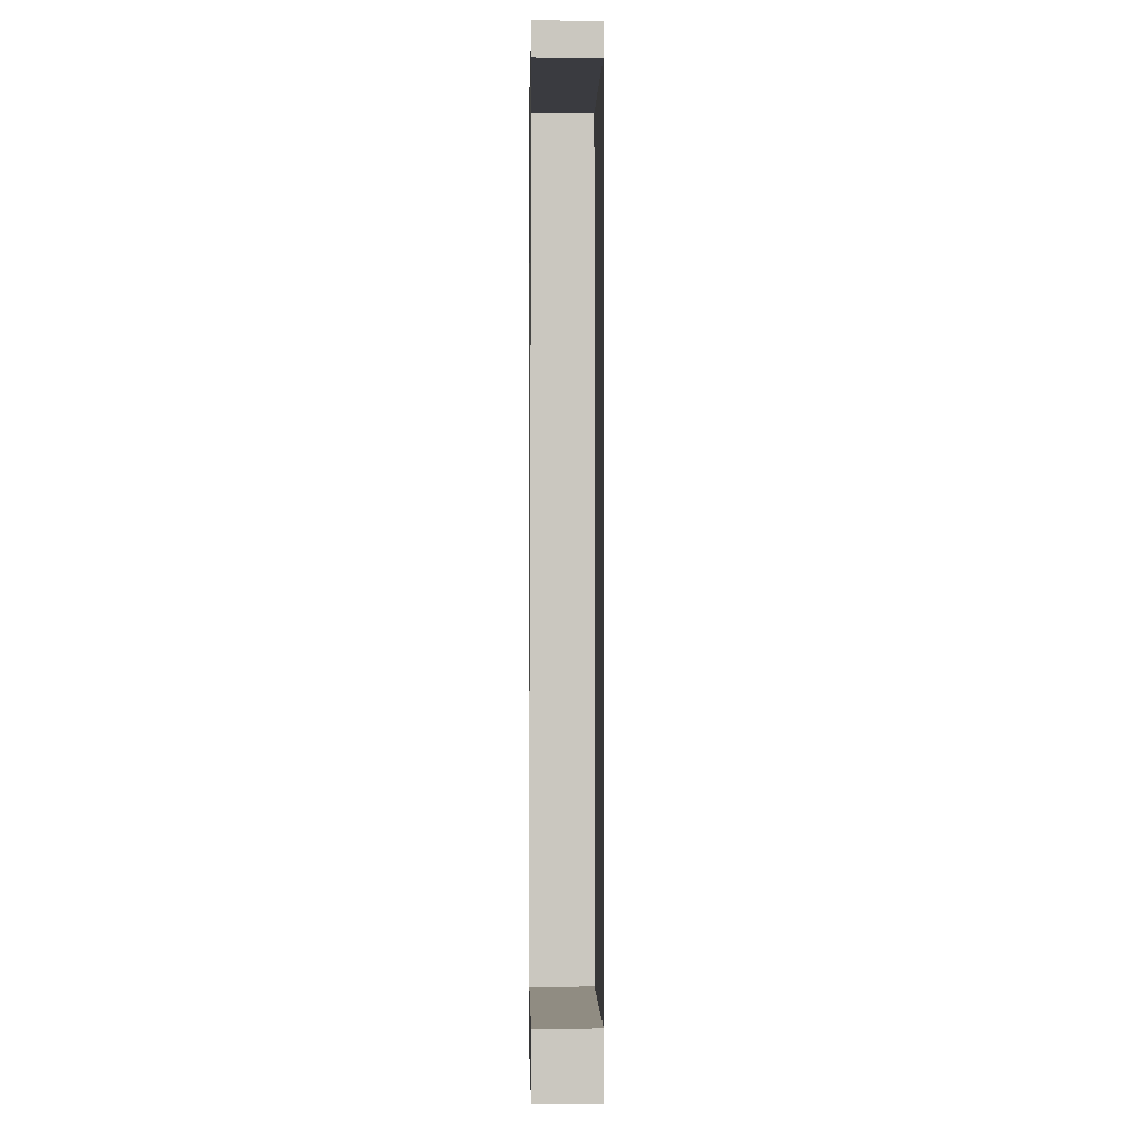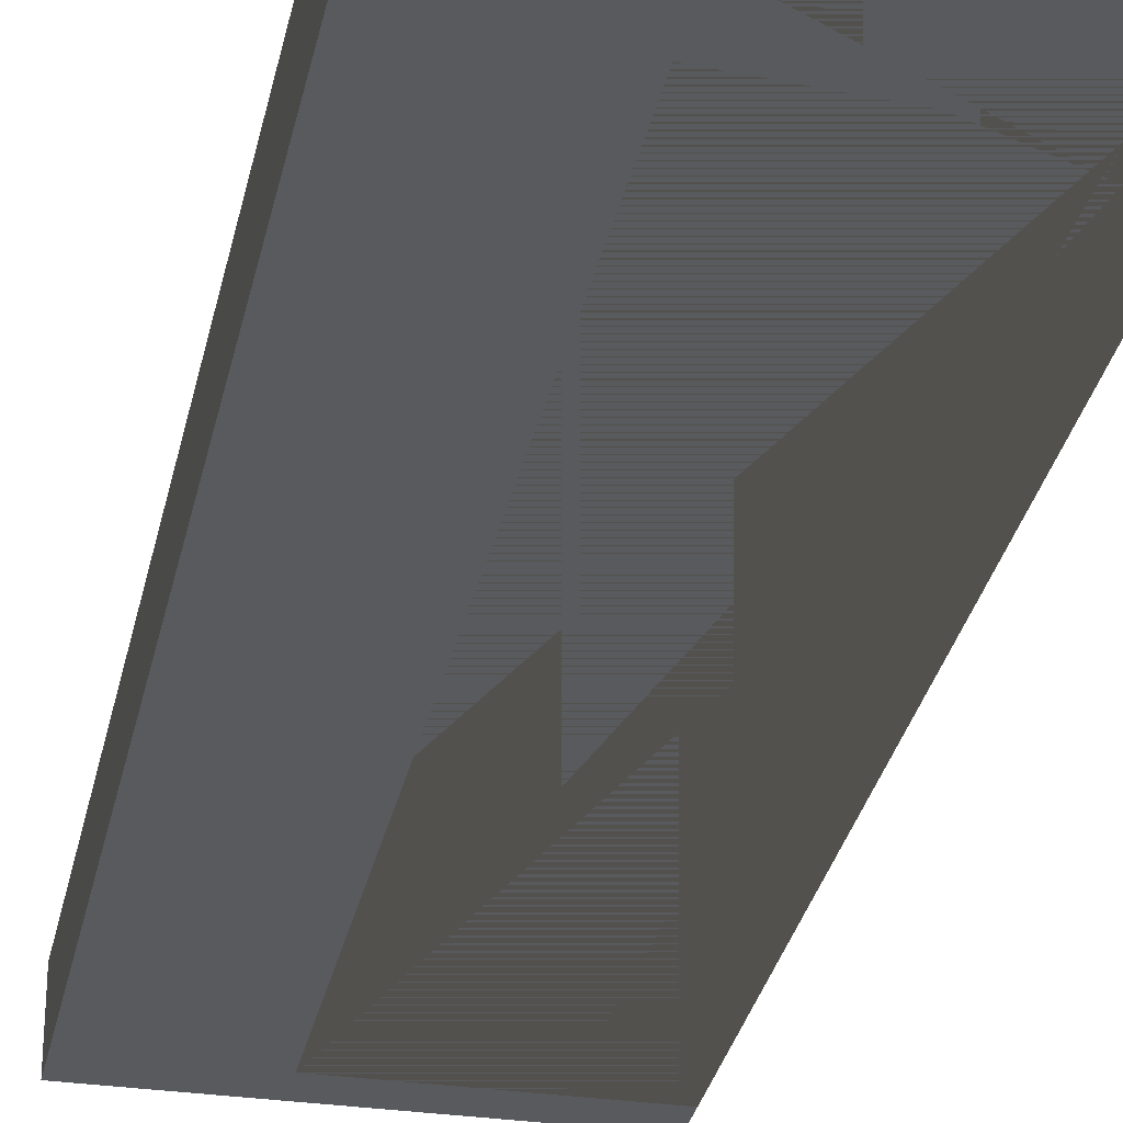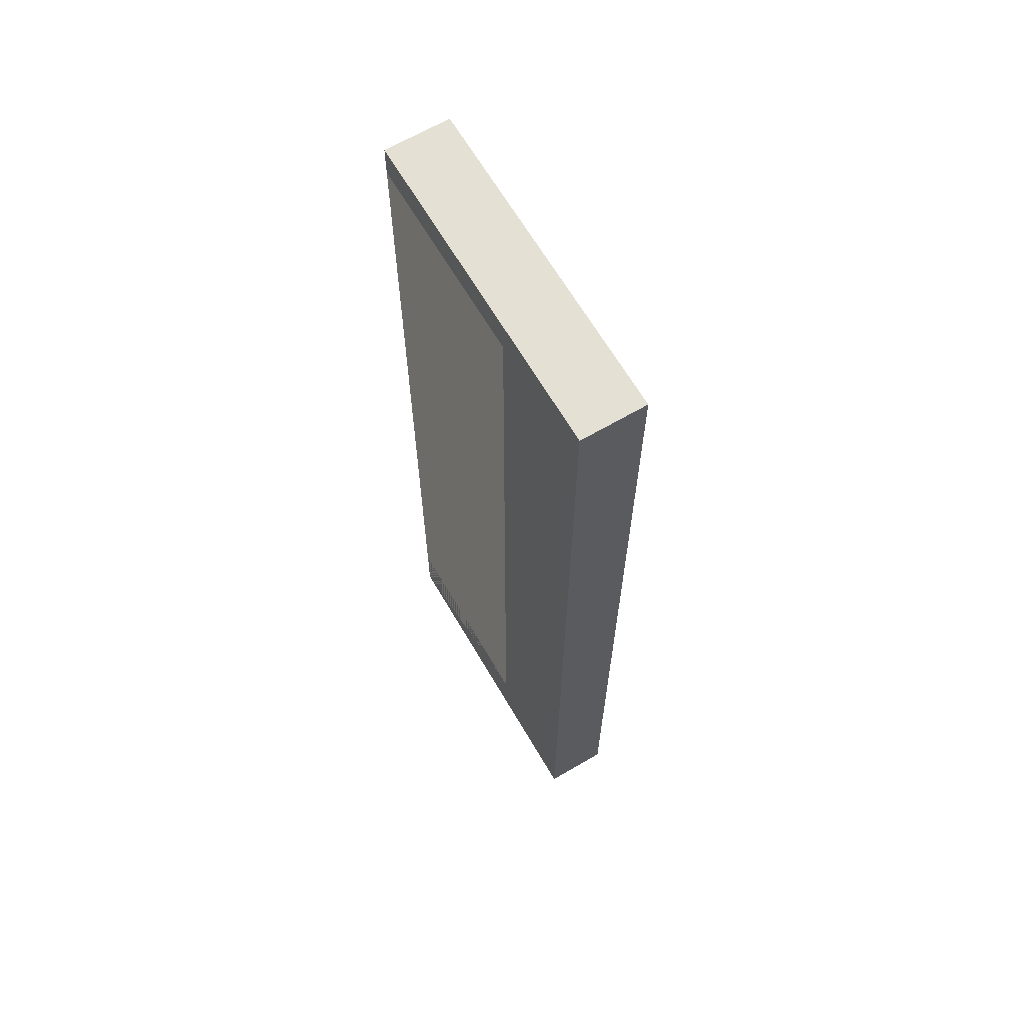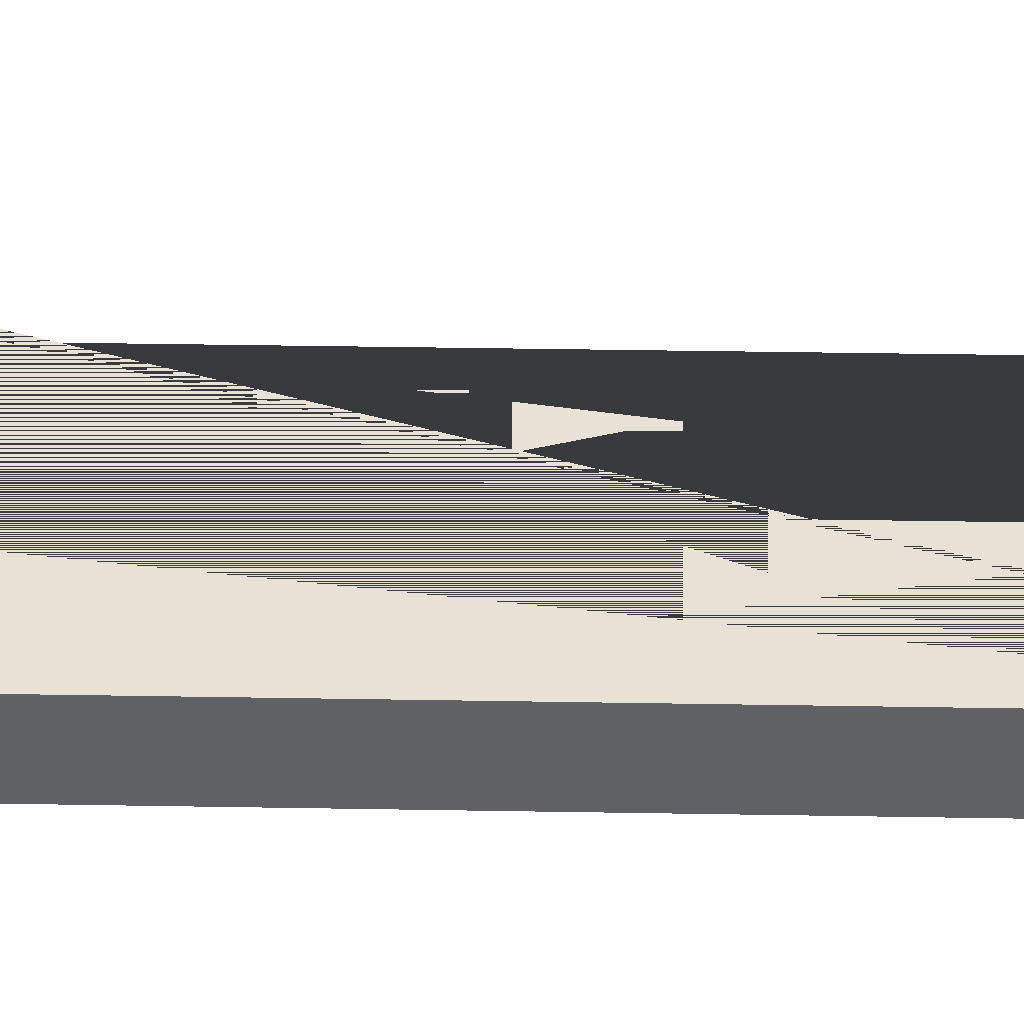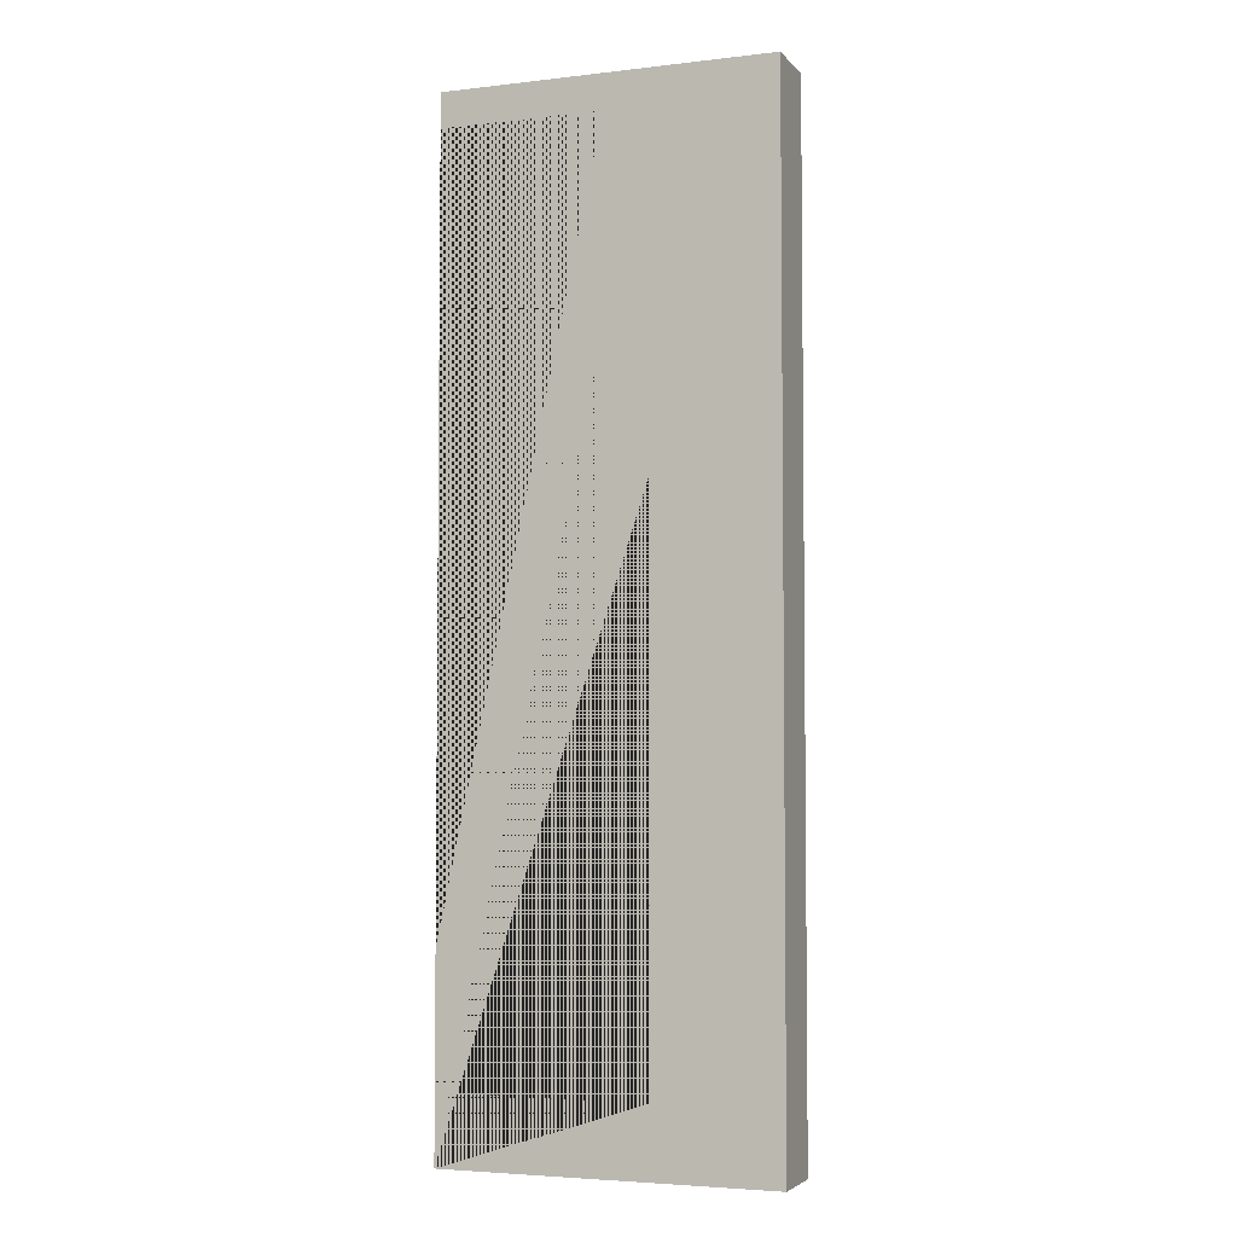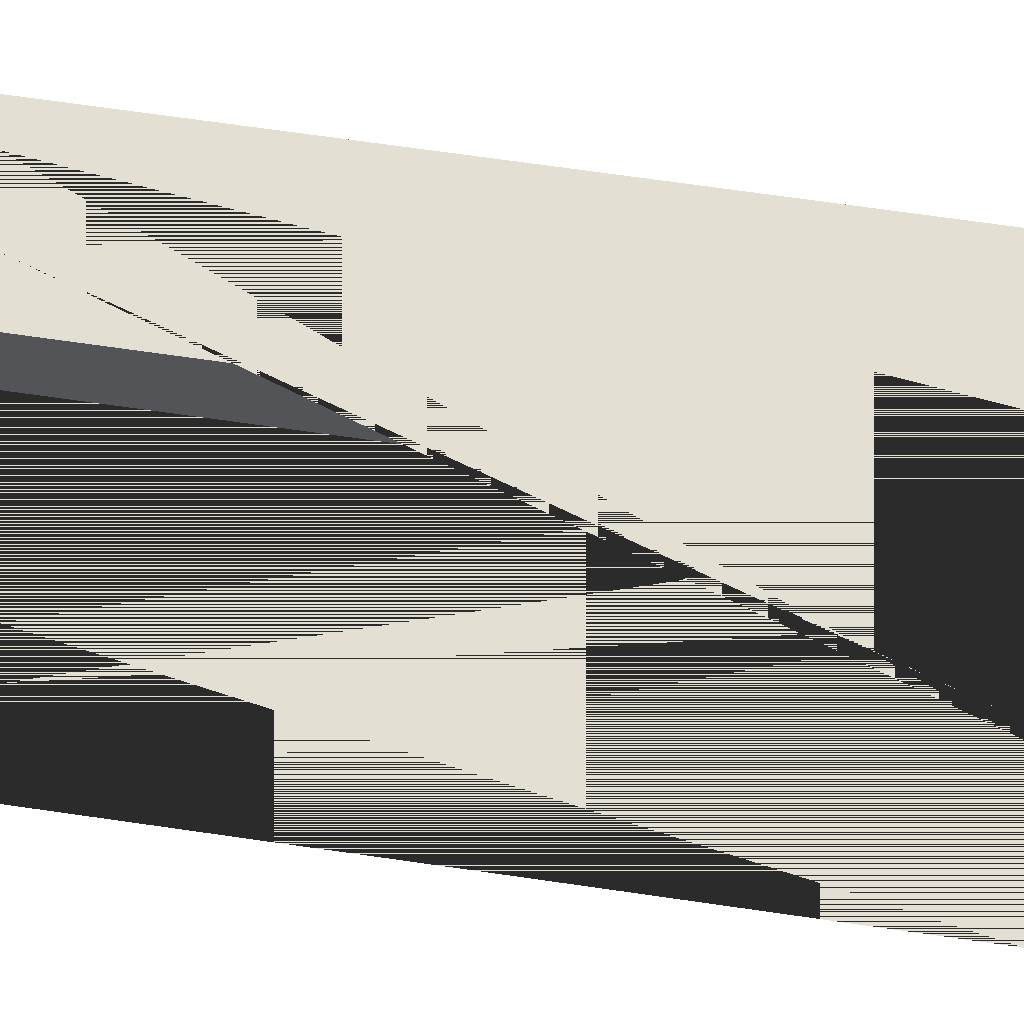
<metadata>
{"format":"obj","ext":"obj","renderer":"f3d","projection":"perspective","resolution":1024,"background":"white","views":[{"elev":-1.4,"azim":88.6,"up":"+Y"},{"elev":-30.9,"azim":-11.6,"up":"+Z"},{"elev":65.8,"azim":-120.4,"up":"+Y"},{"elev":40.3,"azim":-88.8,"up":"+Z"},{"elev":-4.3,"azim":-159.4,"up":"+Y"},{"elev":66.6,"azim":98.4,"up":"+Z"}]}
</metadata>
<code>
o Wall_Standard_1x3_(Window_5)
v 0 0 -0.1
v 0 0 0.1
v 0 3 0.1
v 0 3 -0.1
v 1 0 0.1
v 1 0 -0.1
v 1 3 0.1
v 1 3 -0.1
v 1 0.2053 0.1
v 1 2.895 0.1
v 1 0.2053 -0.1
v 1 2.895 -0.1
v 0.375 2.895 -0.1
v 0.375 0.2053 -0.1
v 0.375 0.2053 0.1
v 0.375 2.895 0.1
f 6 1 4 8 12 13 14 11
f 1 2 3 4
f 3 7 8 4
f 2 1 6 5
f 8 7 10 12
f 13 12 10 16
f 16 15 14 13
f 11 9 5 6
f 15 9 11 14
f 2 5 9 15 16 10 7 3

</code>
